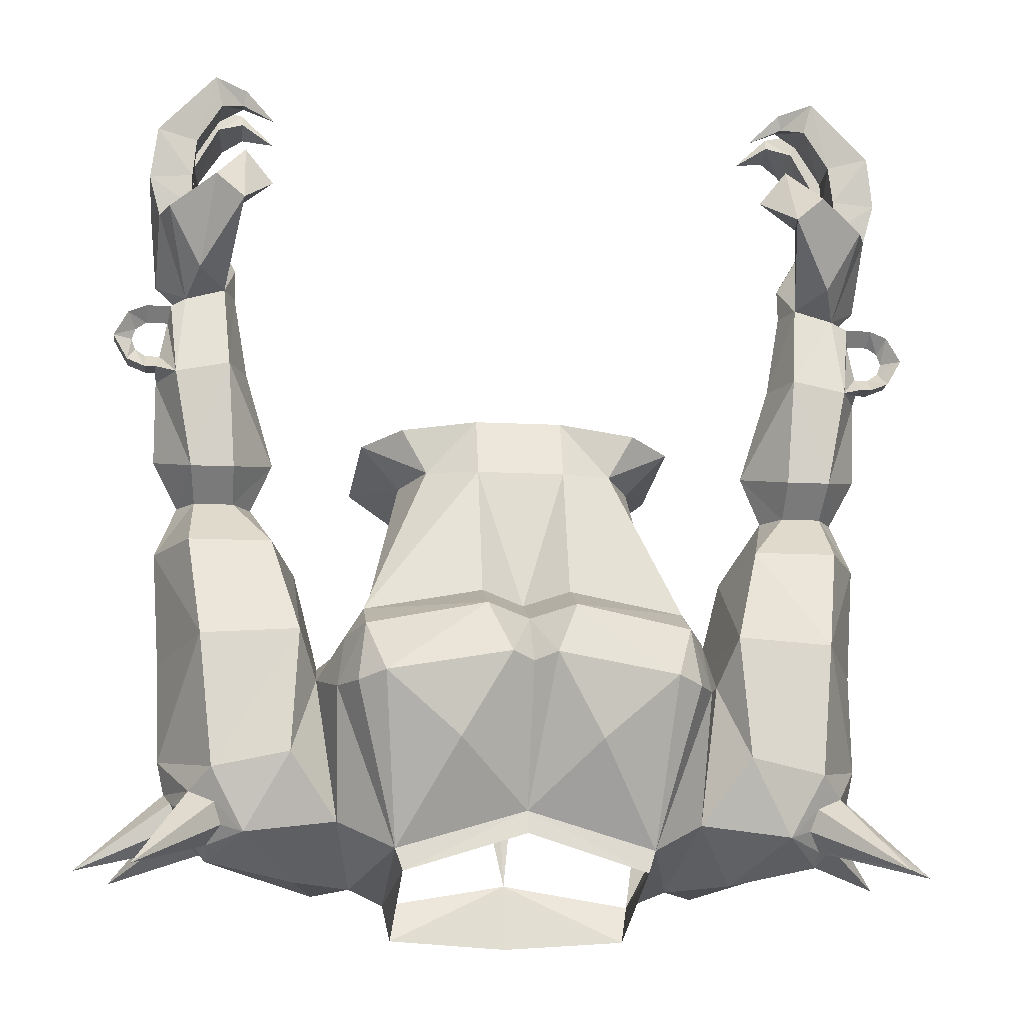
<metadata>
{"format":"obj","ext":"obj","renderer":"f3d","projection":"perspective","resolution":1024,"background":"white","views":[{"elev":-13.0,"azim":173.1,"up":"+Y"}]}
</metadata>
<code>
v 0.7188 -1.945 0.07812
v 0.7578 -1.789 0.007812
v 0.625 -1.945 0.07812
v 0.625 -2.008 0.1172
v 0.7031 -2.008 0.1172
v 0.7109 -2.07 0.02344
v 0.8047 -1.969 -0.07031
v 0.8047 -1.789 -0.09375
v 0.7656 -1.609 -0.09375
v 0.7422 -1.609 -0.02344
v 0.6406 -1.766 0.007812
v 0.5391 -1.969 -0.07031
v 0.625 -2.07 0.02344
v 0.6484 -2.133 0.1953
v 0.6484 -2.117 0.2188
v 0.6797 -2.117 0.2188
v 0.6797 -2.133 0.1953
v 0.5391 -2.242 0.1094
v 0.7344 -2.242 0.1094
v 0.75 -2.07 -0.05469
v 0.7188 -2 -0.1875
v 0.7578 -1.789 -0.2031
v 0.8047 -1.773 -0.1797
v 0.8047 -1.773 -0.125
v 0.7969 -1.742 -0.1484
v 0.7812 -1.664 -0.1484
v 0.7734 -1.633 -0.125
v 0.7422 -1.609 -0.1641
v 0.8125 -1.562 -0.08594
v 0.7891 -1.555 0
v 0.6719 -1.508 0
v 0.6562 -1.586 -0.02344
v 0.6016 -1.766 -0.09375
v 0.6406 -1.766 -0.2031
v 0.625 -2 -0.1875
v 0.625 -2.07 -0.1172
v 0.5859 -2.07 -0.05469
v 0.4844 -2.219 -0.0625
v 0.4297 -2.43 -0.0625
v 0.4766 -2.445 0.08594
v 0.6797 -2.445 0.08594
v 0.7812 -2.43 -0.0625
v 0.7969 -2.18 -0.0625
v 0.7109 -2.07 -0.1172
v 0.6562 -1.586 -0.1641
v 0.7734 -1.633 -0.1797
v 0.8281 -1.773 -0.1797
v 0.8281 -1.773 -0.125
v 0.8281 -1.742 -0.1484
v 0.8516 -1.727 -0.1484
v 0.8672 -1.758 -0.1797
v 0.8672 -1.758 -0.125
v 0.8984 -1.703 -0.125
v 0.8594 -1.703 -0.1484
v 0.8984 -1.703 -0.1797
v -0.1484 -1.93 0.2812
v -0.3516 -1.977 0.1719
v -0.1797 -2.109 0.125
v 0 -1.953 0.2109
v -0.04688 -2.172 0.2031
v 0 -2.172 0.1719
v 0.04688 -2.172 0.2031
v 0.1797 -2.109 0.125
v 0.1484 -1.93 0.2812
v 0.3516 -1.977 0.1719
v 0.2578 -2.031 -0.1406
v 0.3438 -1.945 -0.1797
v 0.2031 -2.016 -0.2422
v 0.2578 -1.922 -0.25
v 0.09375 -1.898 -0.25
v 0.09375 -2.023 -0.2969
v 0 -1.898 -0.25
v 0 -2.023 -0.2969
v -0.09375 -2.023 -0.2969
v -0.09375 -1.898 -0.25
v -0.2031 -2.016 -0.2422
v -0.2578 -1.922 -0.25
v -0.3438 -1.945 -0.1797
v -0.2578 -2.031 -0.1406
v -0.3438 -2.375 -0.1797
v -0.3281 -2.672 0.1172
v -0.04688 -2.602 0.1875
v 0 -2.602 0.1562
v 0.04688 -2.602 0.1875
v 0.3281 -2.672 0.1172
v 0.3438 -2.375 -0.1797
v 0.3438 -2.344 -0.3516
v 0.09375 -2.305 -0.3906
v 0 -2.328 -0.3359
v -0.09375 -2.305 -0.3906
v -0.3438 -2.344 -0.3516
v -0.4297 -2.43 -0.0625
v -0.5078 -2.617 0.1797
v -0.5312 -2.773 0.1562
v -0.4297 -2.922 0.0625
v -0.3516 -2.914 -0.05469
v -0.2734 -2.945 0
v -0.2734 -2.852 -0.3828
v -0.2578 -2.898 -0.3906
v -0.2578 -3.023 -0.03125
v 0 -2.898 0.02344
v 0 -3.039 0
v 0.2578 -3.023 -0.03125
v 0.2734 -2.945 0
v 0.2578 -2.898 -0.3906
v 0.2734 -2.852 -0.3828
v 0.3516 -2.914 -0.05469
v 0.4297 -2.922 0.0625
v 0.5312 -2.773 0.1562
v 0.5078 -2.617 0.1797
v 0.4375 -2.484 -0.25
v 0.3828 -2.406 -0.3594
v 0.3438 -2.391 -0.4453
v 0.09375 -2.352 -0.5
v 0 -2.375 -0.4453
v -0.09375 -2.352 -0.5
v -0.3438 -2.391 -0.4453
v -0.3828 -2.406 -0.3594
v -0.4375 -2.484 -0.25
v -0.4766 -2.383 -0.3203
v -0.4844 -2.219 -0.0625
v -0.5391 -2.242 0.1094
v -0.4766 -2.445 0.08594
v -0.6797 -2.445 0.08594
v -0.7266 -2.68 0.09375
v -0.6797 -2.758 0.08594
v -0.6562 -2.805 0.07031
v -0.6406 -2.859 0.007812
v -0.4766 -2.906 -0.1484
v -0.3906 -2.789 -0.2891
v -0.3984 -2.516 -0.3906
v -0.3594 -2.516 -0.4766
v -0.3047 -2.5 -0.5234
v -0.1484 -2.633 -0.5078
v 0 -2.773 -0.4062
v 0 -2.82 -0.4141
v 0.1484 -2.633 -0.5078
v 0.3047 -2.5 -0.5234
v 0.3594 -2.516 -0.4766
v 0.3984 -2.516 -0.3906
v 0.3906 -2.789 -0.2891
v 0.4766 -2.906 -0.1484
v 0.6406 -2.859 0.007812
v 0.6562 -2.805 0.07031
v 0.6797 -2.758 0.08594
v 0.7266 -2.68 0.09375
v -0.4922 -2.648 -0.3516
v -0.6562 -2.68 -0.3203
v -0.6875 -2.391 -0.2891
v -0.5391 -2.172 -0.2188
v -0.5859 -2.07 -0.05469
v -0.625 -2.07 0.02344
v -0.7109 -2.07 0.02344
v -0.7344 -2.242 0.1094
v -0.7812 -2.43 -0.0625
v -0.7734 -2.648 -0.1094
v -0.7344 -2.75 -0.05469
v -0.75 -2.75 0.007812
v -0.7266 -2.727 0.0625
v -0.8828 -2.891 0.1719
v -0.6797 -2.836 0.02344
v -0.6953 -2.828 -0.1094
v -0.6641 -2.867 -0.1797
v -0.5859 -2.812 -0.2969
v -0.6484 -2.75 -0.2891
v -0.7031 -2.727 -0.2656
v -0.7969 -2.18 -0.0625
v -0.7188 -2.172 -0.2188
v -0.625 -2.07 -0.1172
v -0.5391 -1.969 -0.07031
v -0.625 -1.945 0.07812
v -0.625 -2.008 0.1172
v -0.6484 -2.133 0.1953
v -0.6797 -2.133 0.1953
v -0.6797 -2.117 0.2188
v -0.7031 -2.008 0.1172
v -0.7188 -1.945 0.07812
v -0.8047 -1.969 -0.07031
v -0.75 -2.07 -0.05469
v -0.04688 -2.461 -0.5547
v 0 -2.477 -0.5234
v 0.04688 -2.461 -0.5547
v 0.4922 -2.648 -0.3516
v 0.5859 -2.812 -0.2969
v 0.6641 -2.867 -0.1797
v 0.6953 -2.828 -0.1094
v 0.6797 -2.836 0.02344
v 0.8828 -2.891 0.1719
v 0.7266 -2.727 0.0625
v 0.75 -2.75 0.007812
v 0.7344 -2.75 -0.05469
v 0.7734 -2.648 -0.1094
v -0.7109 -2.07 -0.1172
v -0.7188 -2 -0.1875
v -0.625 -2 -0.1875
v -0.6484 -2.117 0.2188
v -0.6641 -2.203 0.25
v -0.6406 -1.766 -0.2031
v -0.6016 -1.766 -0.09375
v -0.6406 -1.766 0.007812
v -0.7578 -1.789 0.007812
v -0.8047 -1.789 -0.09375
v -0.7891 -1.555 0
v -0.6719 -1.508 0
v -0.7266 -1.453 0.04688
v -0.7969 -1.477 0.03125
v -0.8125 -1.562 -0.08594
v -0.7656 -1.609 -0.09375
v -0.7422 -1.609 -0.02344
v -0.6562 -1.586 -0.02344
v -0.6328 -1.516 -0.08594
v -0.7344 -1.344 -0.07812
v -0.7344 -1.336 -0.07031
v -0.7344 -1.344 0.05469
v -0.8281 -1.352 0.05469
v -0.8281 -1.391 -0.07812
v -0.8281 -1.391 -0.1094
v -0.8047 -1.438 -0.2344
v -0.7422 -1.609 -0.1641
v -0.7734 -1.633 -0.1797
v -0.7734 -1.633 -0.125
v -0.7812 -1.664 -0.1484
v -0.6328 -1.586 -0.09375
v -0.6562 -1.586 -0.1641
v -0.7344 -1.344 -0.1094
v -0.8281 -1.344 -0.0625
v -0.8125 -1.234 -0.05469
v -0.7344 -1.258 -0.0625
v -0.7266 -1.258 0.04688
v -0.8125 -1.242 0.07031
v -0.7344 -1.414 -0.2422
v -0.7344 -1.344 -0.2422
v -0.7344 -1.336 -0.125
v -0.8281 -1.344 -0.1406
v -0.8281 -1.352 -0.2422
v -0.7812 -1.438 -0.2969
v -0.7109 -1.562 -0.2578
v -0.7578 -1.789 -0.2031
v -0.8281 -1.633 -0.1797
v -0.8281 -1.633 -0.125
v -0.8281 -1.664 -0.1484
v -0.8516 -1.68 -0.1484
v -0.8672 -1.648 -0.1797
v -0.8672 -1.648 -0.125
v -0.8984 -1.703 -0.125
v -0.8594 -1.703 -0.1484
v -0.8984 -1.703 -0.1797
v -0.7344 -1.258 -0.125
v -0.8125 -1.234 -0.1406
v -0.7266 -1.258 -0.2344
v -0.6719 -1.172 -0.2344
v -0.6797 -1.164 -0.1172
v -0.6953 -1.109 -0.1328
v -0.8125 -1.242 -0.2578
v -0.6875 -1.109 -0.25
v -0.6172 -1.125 -0.2109
v -0.625 -1.156 -0.2031
v -0.625 -1.141 -0.1406
v -0.625 -1.117 -0.1484
v -0.5547 -1.18 -0.1719
v -0.6719 -1.172 0.05469
v -0.6797 -1.164 -0.07031
v -0.625 -1.141 -0.04688
v -0.625 -1.156 0.01562
v -0.6875 -1.109 0.0625
v -0.6953 -1.109 -0.0625
v -0.625 -1.117 -0.03906
v -0.5547 -1.18 -0.02344
v -0.6172 -1.125 0.01562
v -0.6953 -1.367 -0.2891
v -0.6797 -1.383 -0.3672
v -0.6328 -1.43 -0.2812
v -0.6094 -1.398 -0.2578
v -0.6797 -1.344 -0.2656
v -0.6172 -1.289 -0.2734
v -0.6172 -1.438 -0.375
v -0.5547 -1.367 -0.2734
v -0.6094 -1.312 -0.1875
v 0.5391 -2.172 -0.2188
v 0.4766 -2.383 -0.3203
v 0.6562 -2.68 -0.3203
v 0.6484 -2.75 -0.2891
v 0.6328 -2.797 -0.2734
v 0.6641 -2.836 -0.2188
v 0.7109 -2.805 -0.1953
v 0.7188 -2.789 -0.1641
v 0.9453 -2.883 -0.1094
v 0.7109 -2.797 -0.05469
v 0.7344 -2.797 -0.007812
v 0.7188 -2.172 -0.2188
v 0.6875 -2.391 -0.2891
v 0.6641 -2.203 0.25
v 0.7266 -1.453 0.04688
v 0.7344 -1.344 -0.07812
v 0.6328 -1.516 -0.08594
v 0.6328 -1.586 -0.09375
v 0.7344 -1.344 -0.1094
v 0.7344 -1.414 -0.2422
v 0.6328 -1.43 -0.2812
v 0.6172 -1.438 -0.375
v 0.7109 -1.562 -0.2578
v 0.7812 -1.438 -0.2969
v 0.8047 -1.438 -0.2344
v 0.8281 -1.391 -0.1094
v 0.8281 -1.391 -0.07812
v 0.7969 -1.477 0.03125
v 0.7344 -1.344 0.05469
v 0.7344 -1.336 -0.07031
v 0.8281 -1.344 -0.0625
v 0.7344 -1.258 -0.125
v 0.8281 -1.344 -0.1406
v 0.8125 -1.234 -0.1406
v 0.6797 -1.164 -0.1172
v 0.6719 -1.172 -0.2344
v 0.7266 -1.258 -0.2344
v 0.7344 -1.336 -0.125
v 0.8281 -1.352 -0.2422
v 0.8125 -1.242 -0.2578
v 0.6953 -1.109 -0.1328
v 0.625 -1.117 -0.1484
v 0.625 -1.141 -0.1406
v 0.625 -1.156 -0.2031
v 0.6875 -1.109 -0.25
v 0.7344 -1.344 -0.2422
v 0.6953 -1.367 -0.2891
v 0.6094 -1.398 -0.2578
v 0.5547 -1.367 -0.2734
v 0.6172 -1.289 -0.2734
v 0.6797 -1.383 -0.3672
v 0.6797 -1.344 -0.2656
v 0.6094 -1.312 -0.1875
v 0.6172 -1.125 -0.2109
v 0.5547 -1.18 -0.1719
v 0.6719 -1.172 0.05469
v 0.625 -1.141 -0.04688
v 0.6797 -1.164 -0.07031
v 0.7266 -1.258 0.04688
v 0.8125 -1.242 0.07031
v 0.6875 -1.109 0.0625
v 0.625 -1.156 0.01562
v 0.5547 -1.18 -0.02344
v 0.625 -1.117 -0.03906
v 0.6953 -1.109 -0.0625
v 0.7344 -1.258 -0.0625
v 0.8281 -1.352 0.05469
v 0.8125 -1.234 -0.05469
v 0.6172 -1.125 0.01562
v -0.9453 -2.883 -0.1094
v -0.7109 -2.797 -0.05469
v -0.7578 -2.719 -0.1094
v -0.7422 -2.742 -0.1641
v -0.7188 -2.789 -0.1641
v -0.7109 -2.805 -0.1953
v -0.6641 -2.836 -0.2188
v -0.6328 -2.797 -0.2734
v -0.8125 -2.891 -0.4219
v -0.7266 -2.758 -0.2188
v -0.7344 -2.797 -0.007812
v 0.7578 -2.719 -0.1094
v 0.7031 -2.727 -0.2656
v 0.8125 -2.891 -0.4219
v 0.7266 -2.758 -0.2188
v 0.7422 -2.742 -0.1641
v -0.7969 -1.742 -0.1484
v -0.8281 -1.742 -0.1484
v -0.8281 -1.773 -0.125
v -0.8047 -1.773 -0.125
v -0.8047 -1.773 -0.1797
v -0.8281 -1.773 -0.1797
v -0.8672 -1.758 -0.1797
v -0.8516 -1.727 -0.1484
v -0.8672 -1.758 -0.125
v 0.8281 -1.633 -0.125
v 0.8281 -1.664 -0.1484
v 0.8516 -1.68 -0.1484
v 0.8672 -1.648 -0.125
v 0.8672 -1.648 -0.1797
v 0.8281 -1.633 -0.1797
f 1 2 3
f 1 7 8
f 1 8 2
f 2 11 3
f 3 11 12
f 7 21 8
f 8 21 22
f 11 33 12
f 12 33 34
f 12 34 35
f 21 35 34
f 21 34 22
f 70 68 71
f 70 71 72
f 72 74 75
f 75 74 76
f 58 79 80
f 58 80 81
f 58 81 82
f 58 82 60
f 62 84 63
f 63 84 85
f 63 85 86
f 63 86 66
f 66 86 68
f 68 86 87
f 68 87 71
f 71 87 88
f 74 90 91
f 74 91 76
f 76 91 80
f 76 80 79
f 97 96 98
f 97 98 99
f 97 99 100
f 97 100 101
f 101 100 102
f 101 102 103
f 101 103 104
f 104 103 105
f 104 105 106
f 104 106 107
f 96 130 98
f 98 130 131
f 98 135 99
f 99 135 136
f 136 135 105
f 105 135 106
f 106 140 141
f 106 141 107
f 118 131 119
f 119 131 130
f 140 112 111
f 140 111 141
f 170 195 198
f 170 198 199
f 170 199 200
f 170 200 171
f 171 200 201
f 171 201 177
f 177 201 202
f 177 202 178
f 178 202 194
f 202 238 194
f 194 238 198
f 194 198 195
f 1 3 4
f 1 4 5
f 1 5 6
f 3 13 4
f 4 13 14
f 4 14 15
f 4 15 5
f 5 15 16
f 5 16 6
f 6 16 17
f 6 17 13
f 152 171 172
f 152 172 173
f 152 173 174
f 152 174 153
f 153 174 175
f 153 175 176
f 153 176 177
f 171 177 172
f 172 177 176
f 172 176 196
f 172 196 173
f 173 196 197
f 173 197 174
f 174 197 175
f 175 197 196
f 175 196 176
f 255 253 256
f 255 256 257
f 255 257 251
f 251 257 258
f 251 258 252
f 252 258 259
f 252 259 253
f 253 259 256
f 256 259 260
f 256 260 257
f 257 260 258
f 258 260 259
f 261 262 263
f 261 263 264
f 261 264 265
f 262 266 267
f 262 267 263
f 263 267 268
f 263 268 264
f 264 268 269
f 264 269 265
f 265 269 266
f 277 275 278
f 277 278 273
f 273 278 274
f 274 278 275
f 266 269 267
f 267 269 268
f 13 17 14
f 14 17 292
f 14 292 15
f 15 292 16
f 16 292 17
f 313 319 320
f 313 320 321
f 313 321 314
f 314 321 322
f 314 322 323
f 326 330 331
f 326 331 327
f 327 331 328
f 328 331 330
f 319 323 332
f 319 332 320
f 320 332 333
f 320 333 321
f 321 333 322
f 322 333 332
f 322 332 323
f 334 335 336
f 334 339 340
f 334 340 335
f 335 340 341
f 335 341 342
f 335 342 336
f 336 342 343
f 339 343 347
f 339 347 340
f 340 347 341
f 341 347 342
f 342 347 343
f 1 6 7
f 3 12 13
f 6 13 18
f 6 18 19
f 6 19 20
f 6 20 7
f 7 20 21
f 9 28 29
f 9 29 30
f 9 30 10
f 10 30 31
f 10 31 32
f 12 35 36
f 12 36 37
f 12 37 13
f 13 37 38
f 13 38 18
f 19 43 20
f 20 43 44
f 20 44 21
f 21 44 35
f 56 57 58
f 56 58 59
f 59 58 60
f 59 62 63
f 59 63 64
f 64 63 65
f 65 63 66
f 65 66 67
f 67 66 68
f 67 68 69
f 69 68 70
f 72 71 73
f 72 73 74
f 75 76 77
f 77 76 78
f 78 76 79
f 78 79 57
f 57 79 58
f 71 88 89
f 71 89 73
f 73 89 74
f 74 89 90
f 86 111 112
f 86 112 87
f 91 118 80
f 80 118 119
f 121 150 151
f 121 151 152
f 121 152 122
f 122 152 153
f 122 153 154
f 150 168 169
f 150 169 151
f 151 169 170
f 151 170 152
f 152 170 171
f 153 177 178
f 153 178 179
f 153 179 154
f 154 179 167
f 193 167 179
f 193 179 194
f 193 194 195
f 193 195 169
f 193 169 168
f 193 168 167
f 195 170 169
f 178 194 179
f 203 204 205
f 203 205 206
f 203 206 207
f 203 207 208
f 203 208 209
f 203 209 204
f 204 209 210
f 205 214 206
f 206 214 215
f 206 215 216
f 206 216 207
f 207 216 217
f 207 217 218
f 207 218 219
f 207 219 208
f 211 223 224
f 212 225 217
f 212 217 216
f 212 216 226
f 215 226 216
f 225 233 234
f 225 234 217
f 217 234 235
f 217 235 218
f 218 235 231
f 218 231 236
f 218 236 219
f 219 236 237
f 219 237 224
f 235 232 231
f 270 271 236
f 270 236 231
f 270 274 271
f 271 274 275
f 271 275 276
f 271 276 237
f 271 237 236
f 276 272 224
f 276 224 237
f 277 273 272
f 277 272 276
f 277 276 275
f 37 36 279
f 37 279 38
f 290 44 43
f 290 279 36
f 290 36 44
f 44 36 35
f 30 293 31
f 45 296 295
f 45 299 300
f 45 300 301
f 45 301 28
f 28 301 302
f 28 302 303
f 28 303 29
f 29 303 304
f 29 304 305
f 29 305 306
f 29 306 30
f 30 306 293
f 293 306 307
f 294 309 305
f 294 305 304
f 294 304 297
f 311 316 297
f 311 297 304
f 311 304 317
f 298 324 317
f 298 317 303
f 298 303 302
f 298 302 325
f 299 326 327
f 299 327 300
f 300 327 328
f 300 328 329
f 300 329 301
f 301 329 302
f 302 329 325
f 325 329 330
f 328 330 329
f 304 303 317
f 306 345 307
f 345 306 305
f 345 305 309
f 2 8 9
f 2 9 10
f 2 10 11
f 8 22 23
f 8 23 24
f 8 24 25
f 8 25 26
f 8 26 9
f 9 26 27
f 9 27 28
f 10 32 11
f 11 32 33
f 22 34 45
f 22 45 28
f 22 28 46
f 22 46 26
f 22 26 25
f 22 25 23
f 23 25 47
f 24 48 49
f 24 49 25
f 25 49 47
f 47 49 50
f 47 50 51
f 48 52 49
f 49 52 50
f 50 52 53
f 50 53 54
f 50 54 51
f 51 54 55
f 208 219 220
f 208 220 221
f 208 221 222
f 208 222 202
f 208 202 209
f 209 202 201
f 209 201 210
f 210 201 200
f 210 200 223
f 219 224 198
f 219 198 238
f 219 238 220
f 220 238 222
f 220 222 239
f 221 240 241
f 221 241 222
f 222 241 239
f 239 241 242
f 239 242 243
f 240 244 241
f 241 244 242
f 242 244 245
f 242 245 246
f 242 246 243
f 243 246 247
f 32 296 33
f 33 296 34
f 34 296 45
f 200 199 223
f 223 199 224
f 224 199 198
f 364 365 366
f 364 366 367
f 364 367 222
f 364 222 238
f 364 238 368
f 364 368 365
f 365 368 369
f 365 369 370
f 365 370 371
f 365 371 366
f 366 371 372
f 367 368 238
f 367 238 202
f 367 202 222
f 246 245 372
f 246 372 371
f 246 371 247
f 247 371 370
f 373 27 26
f 373 26 374
f 373 374 375
f 373 375 376
f 27 46 28
f 376 375 54
f 376 54 53
f 377 55 375
f 377 375 374
f 377 374 378
f 378 374 46
f 46 374 26
f 55 54 375
f 18 38 39
f 18 39 40
f 18 40 19
f 19 40 41
f 19 41 42
f 19 42 43
f 80 92 81
f 81 92 93
f 81 93 94
f 81 94 95
f 81 95 96
f 81 96 97
f 104 107 85
f 85 107 108
f 85 108 109
f 85 109 110
f 85 110 39
f 85 39 86
f 86 39 111
f 80 119 92
f 92 119 120
f 92 120 121
f 92 121 122
f 92 122 123
f 92 123 93
f 93 123 124
f 93 124 125
f 93 125 94
f 94 125 126
f 94 126 127
f 94 127 128
f 94 128 95
f 95 128 129
f 95 129 96
f 96 129 130
f 98 131 132
f 98 132 133
f 98 133 134
f 98 134 135
f 106 135 137
f 106 137 138
f 106 138 139
f 106 139 140
f 107 141 142
f 107 142 108
f 108 142 143
f 108 143 109
f 109 143 144
f 109 144 145
f 109 145 146
f 109 146 110
f 110 146 41
f 110 41 40
f 110 40 39
f 117 116 133
f 117 133 132
f 117 132 131
f 117 131 118
f 119 130 147
f 119 147 120
f 120 147 148
f 120 148 149
f 120 149 150
f 120 150 121
f 122 154 123
f 123 154 124
f 124 154 155
f 124 155 125
f 125 155 156
f 125 156 157
f 125 157 158
f 125 158 159
f 125 159 126
f 127 161 128
f 128 161 162
f 128 162 163
f 128 163 129
f 129 163 164
f 129 164 130
f 130 164 147
f 147 164 148
f 148 164 165
f 148 165 166
f 148 166 156
f 148 156 149
f 149 156 155
f 149 155 167
f 149 167 168
f 149 168 150
f 154 167 155
f 135 182 137
f 137 182 138
f 138 182 114
f 138 114 113
f 138 113 139
f 139 113 140
f 140 113 112
f 141 111 183
f 141 183 184
f 141 184 142
f 142 184 185
f 142 185 143
f 143 185 186
f 143 186 187
f 143 187 144
f 145 189 146
f 146 189 190
f 146 190 191
f 146 191 192
f 146 192 42
f 146 42 41
f 133 116 180
f 133 180 134
f 134 180 135
f 38 279 280
f 38 280 39
f 39 280 111
f 111 280 183
f 183 280 281
f 183 281 184
f 184 281 282
f 184 282 283
f 184 283 284
f 184 284 185
f 185 284 285
f 185 285 186
f 186 285 286
f 186 288 187
f 187 288 289
f 290 43 291
f 290 291 279
f 291 42 192
f 291 192 281
f 291 281 280
f 291 280 279
f 291 43 42
f 162 352 353
f 162 353 163
f 163 353 354
f 163 354 164
f 164 354 355
f 164 355 165
f 166 357 351
f 166 351 350
f 166 350 156
f 156 350 157
f 161 358 349
f 161 349 162
f 357 353 352
f 357 352 351
f 158 157 349
f 158 349 358
f 288 191 190
f 288 190 289
f 191 359 192
f 192 359 360
f 192 360 281
f 281 360 282
f 285 362 286
f 286 362 363
f 359 363 360
f 360 363 362
f 23 47 48
f 23 48 24
f 47 51 52
f 47 52 48
f 51 55 53
f 51 53 52
f 220 239 240
f 220 240 221
f 239 243 244
f 239 244 240
f 243 247 245
f 243 245 244
f 366 372 370
f 366 370 369
f 366 369 367
f 367 369 368
f 247 370 372
f 247 372 245
f 373 376 377
f 373 377 378
f 373 378 27
f 27 378 46
f 376 53 55
f 376 55 377
f 59 60 61
f 59 61 62
f 60 82 61
f 61 82 83
f 61 83 84
f 61 84 62
f 87 112 113
f 87 113 114
f 87 114 88
f 88 114 89
f 89 114 115
f 89 115 116
f 89 116 90
f 90 116 91
f 91 116 117
f 91 117 118
f 135 180 181
f 135 181 182
f 82 101 83
f 83 101 84
f 180 116 115
f 180 115 181
f 181 115 182
f 182 115 114
f 204 210 211
f 204 211 212
f 204 212 205
f 205 212 213
f 205 213 214
f 210 223 211
f 211 224 225
f 211 225 212
f 212 226 213
f 213 226 227
f 213 227 228
f 213 228 214
f 214 228 229
f 214 229 215
f 215 229 230
f 215 230 226
f 224 231 225
f 225 231 232
f 225 232 233
f 248 249 234
f 248 234 233
f 248 233 250
f 248 250 251
f 248 251 252
f 248 252 249
f 249 252 253
f 249 253 254
f 249 254 235
f 249 235 234
f 254 250 232
f 254 232 235
f 250 233 232
f 255 251 250
f 255 250 254
f 255 254 253
f 261 265 230
f 261 230 229
f 261 229 262
f 262 229 228
f 262 228 266
f 265 266 227
f 265 227 230
f 230 227 226
f 228 227 266
f 270 231 272
f 270 272 273
f 270 273 274
f 272 231 224
f 31 293 294
f 31 294 295
f 31 295 32
f 32 295 296
f 45 295 297
f 45 297 298
f 45 298 299
f 293 307 308
f 293 308 294
f 294 308 309
f 294 297 295
f 310 311 312
f 310 312 313
f 310 313 314
f 310 314 315
f 310 315 316
f 310 316 311
f 311 317 312
f 312 317 318
f 312 318 319
f 312 319 313
f 314 323 315
f 315 323 318
f 315 318 324
f 315 324 316
f 316 324 297
f 297 324 298
f 298 325 299
f 299 325 326
f 325 330 326
f 318 317 324
f 319 318 323
f 334 336 337
f 334 337 338
f 334 338 339
f 336 343 344
f 336 344 337
f 337 344 307
f 337 307 345
f 337 345 338
f 338 345 309
f 338 309 346
f 338 346 339
f 339 346 343
f 308 346 309
f 346 308 344
f 346 344 343
f 307 344 308
f 126 159 160
f 126 160 127
f 127 160 161
f 144 187 188
f 144 188 145
f 145 188 189
f 186 286 287
f 186 287 288
f 187 289 188
f 188 289 190
f 188 190 189
f 348 162 349
f 348 349 157
f 348 157 350
f 348 350 351
f 348 351 352
f 348 352 162
f 165 355 356
f 165 356 166
f 166 356 357
f 160 159 158
f 160 158 358
f 160 358 161
f 356 354 353
f 356 353 357
f 356 355 354
f 287 191 288
f 287 359 191
f 282 360 361
f 282 361 283
f 283 361 284
f 284 361 285
f 285 361 362
f 286 363 287
f 287 363 359
f 360 362 361

</code>
